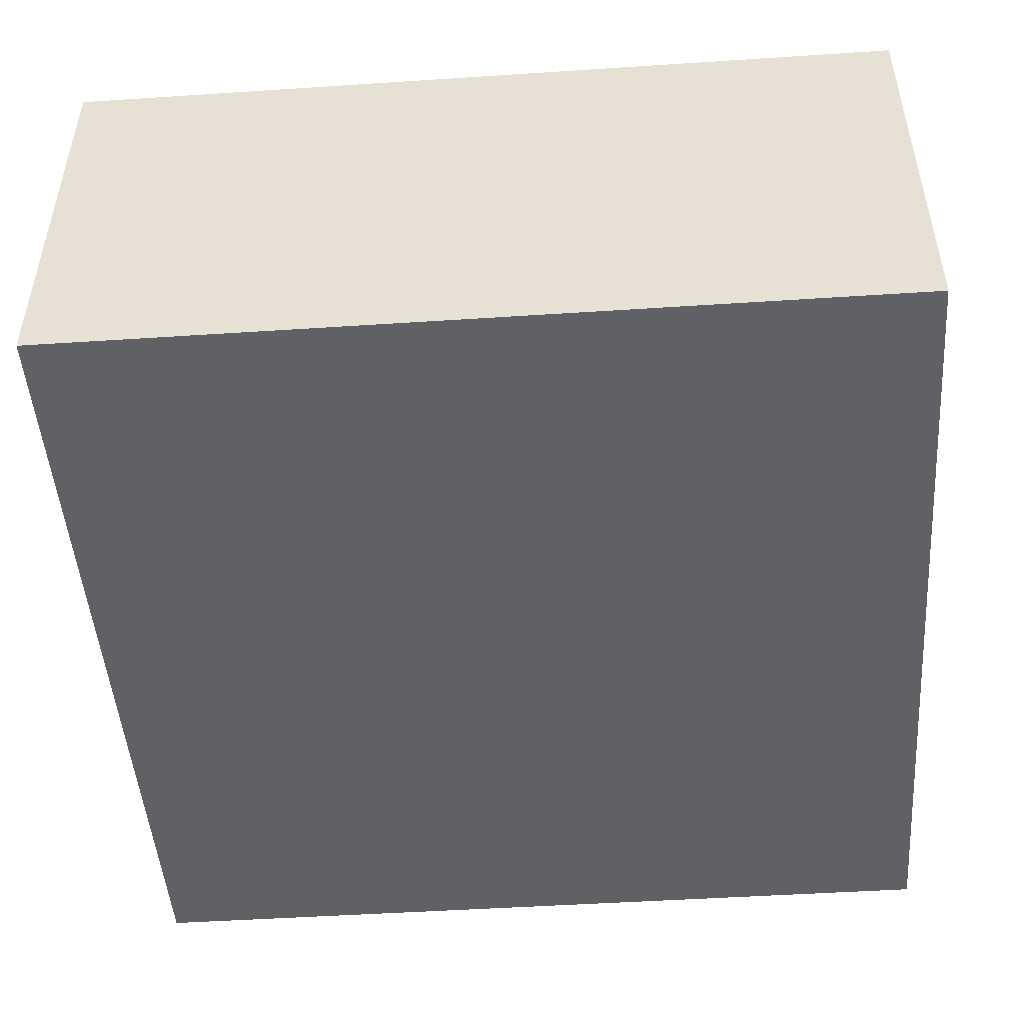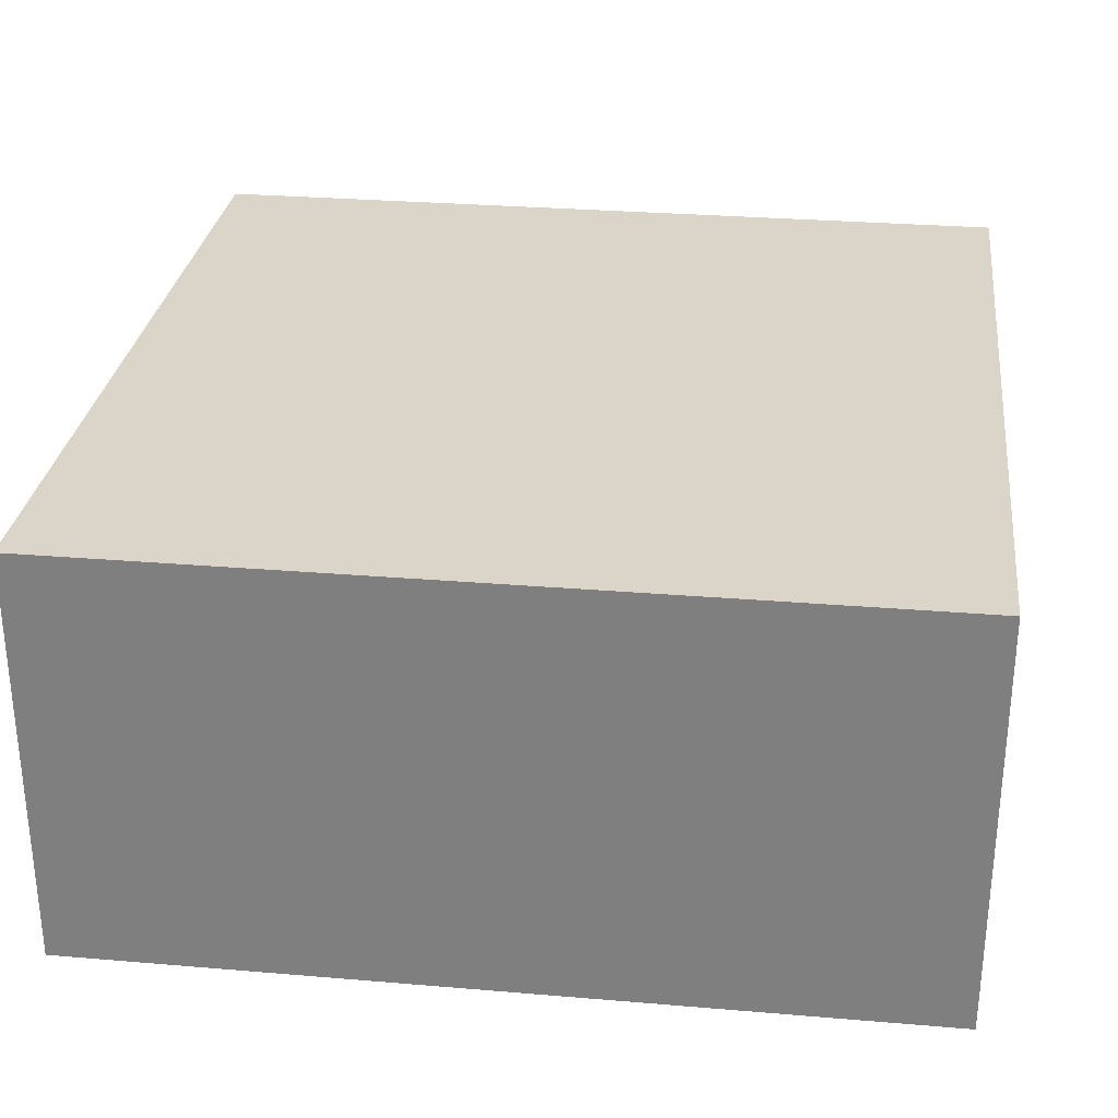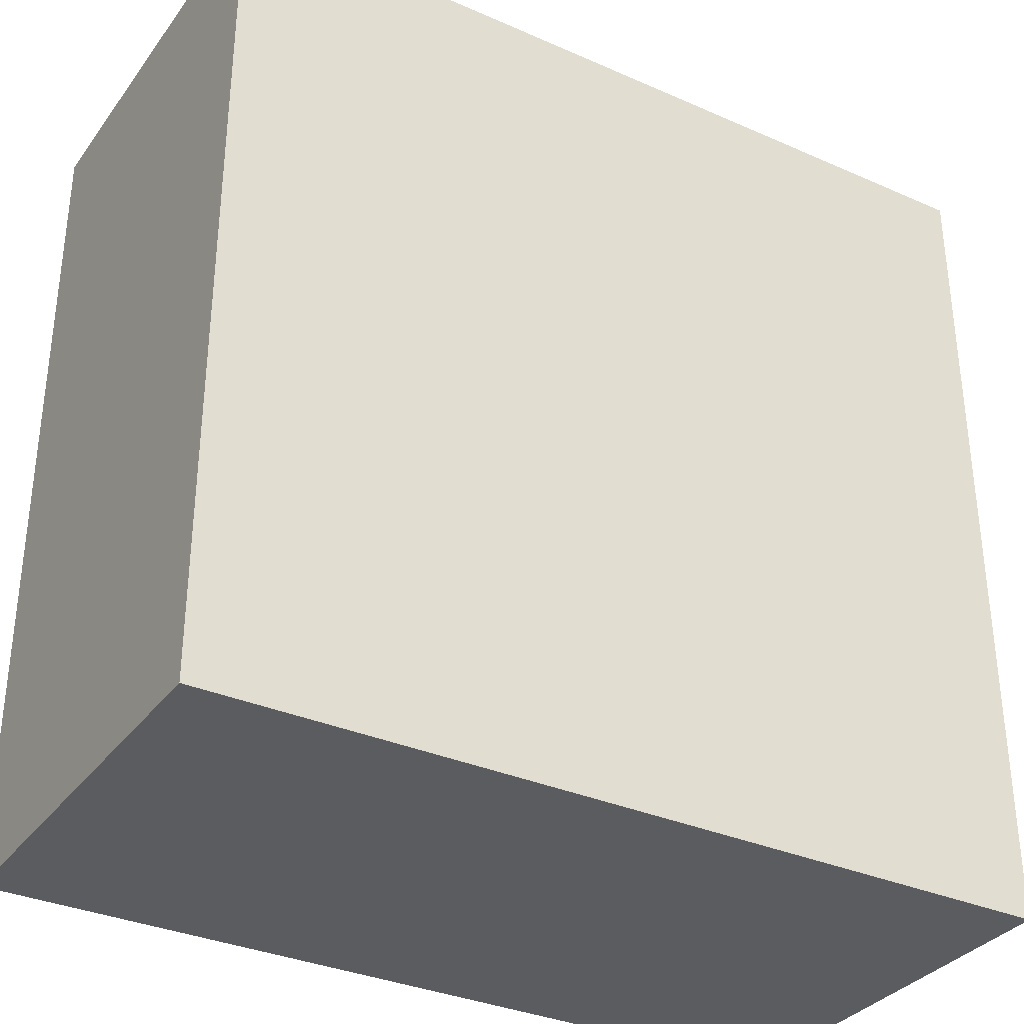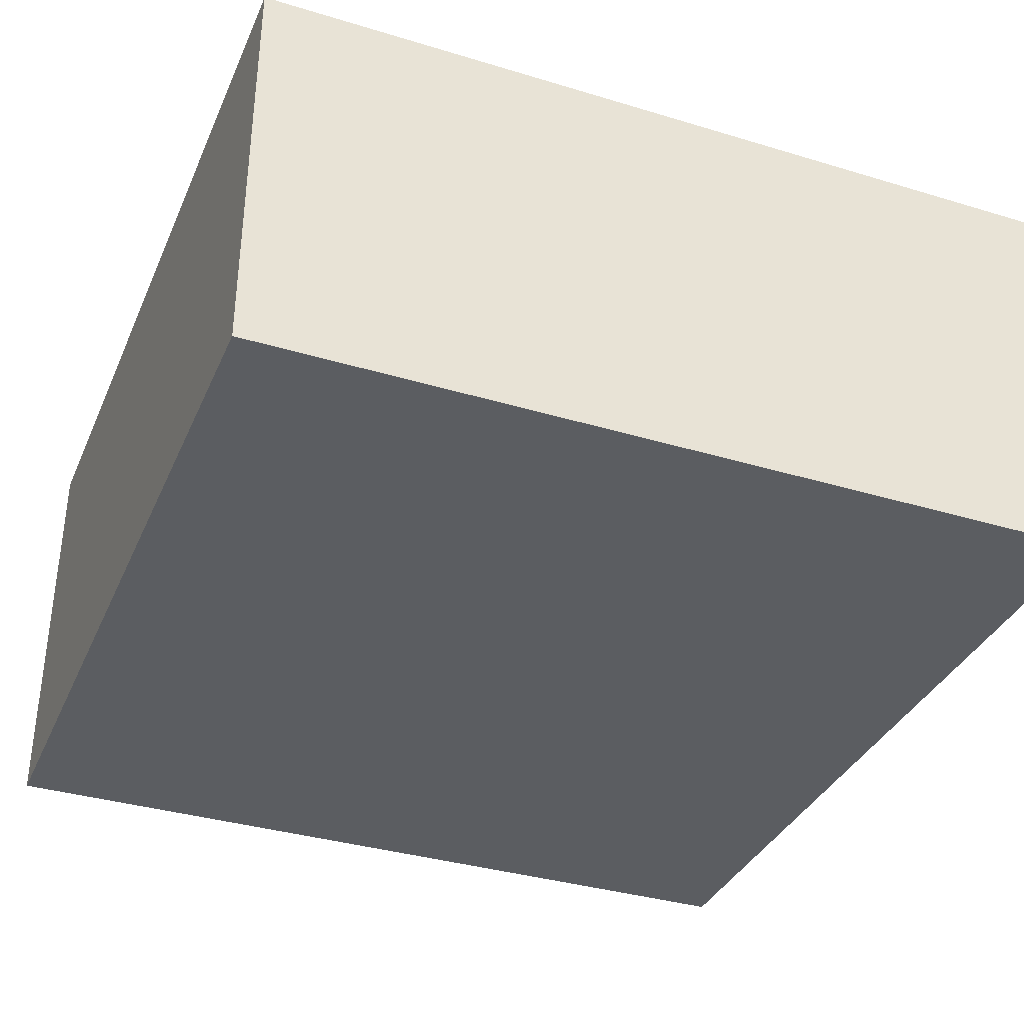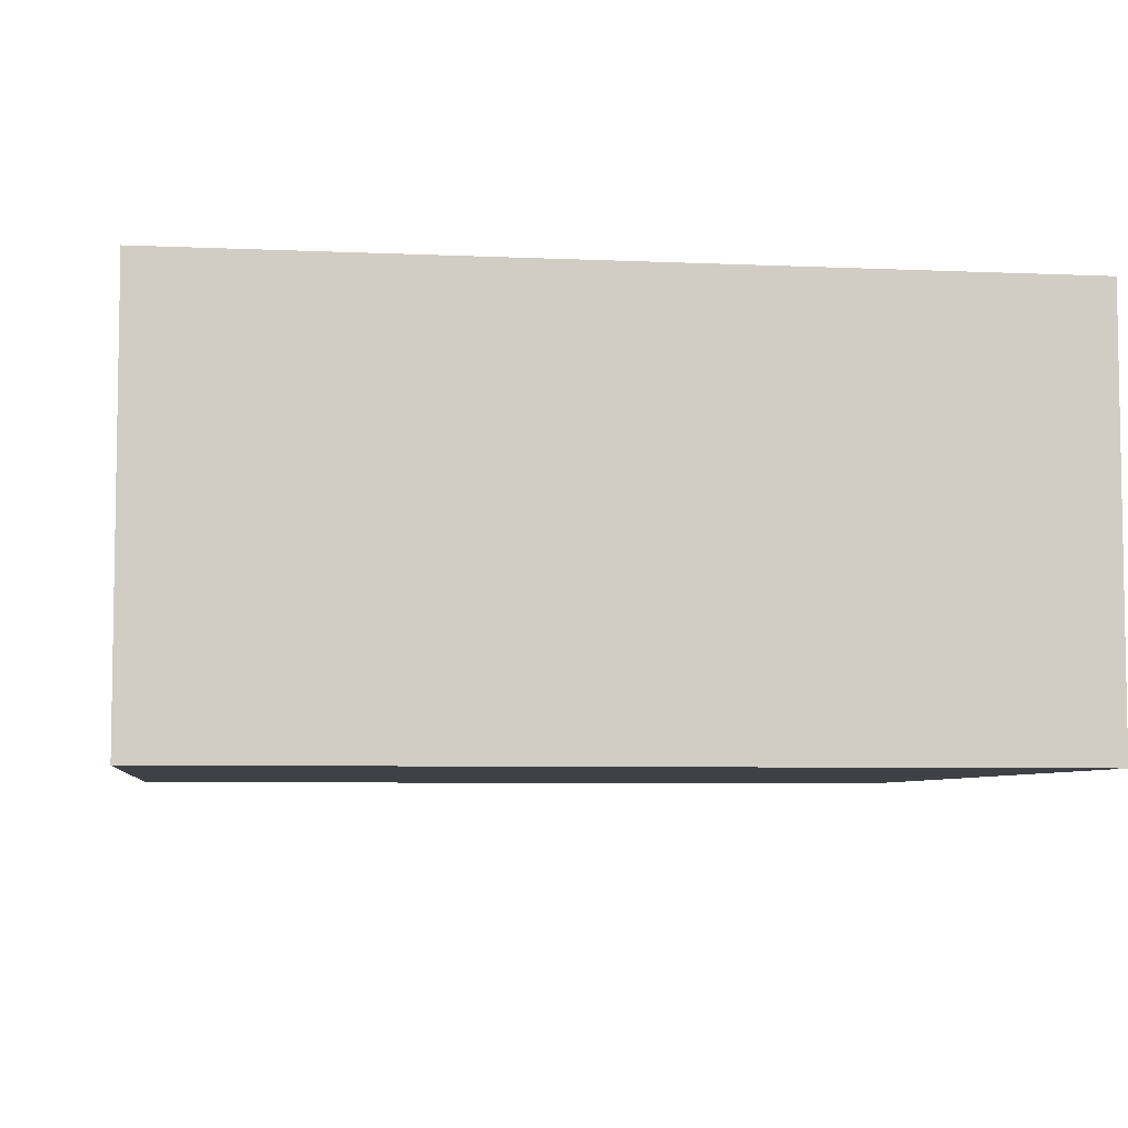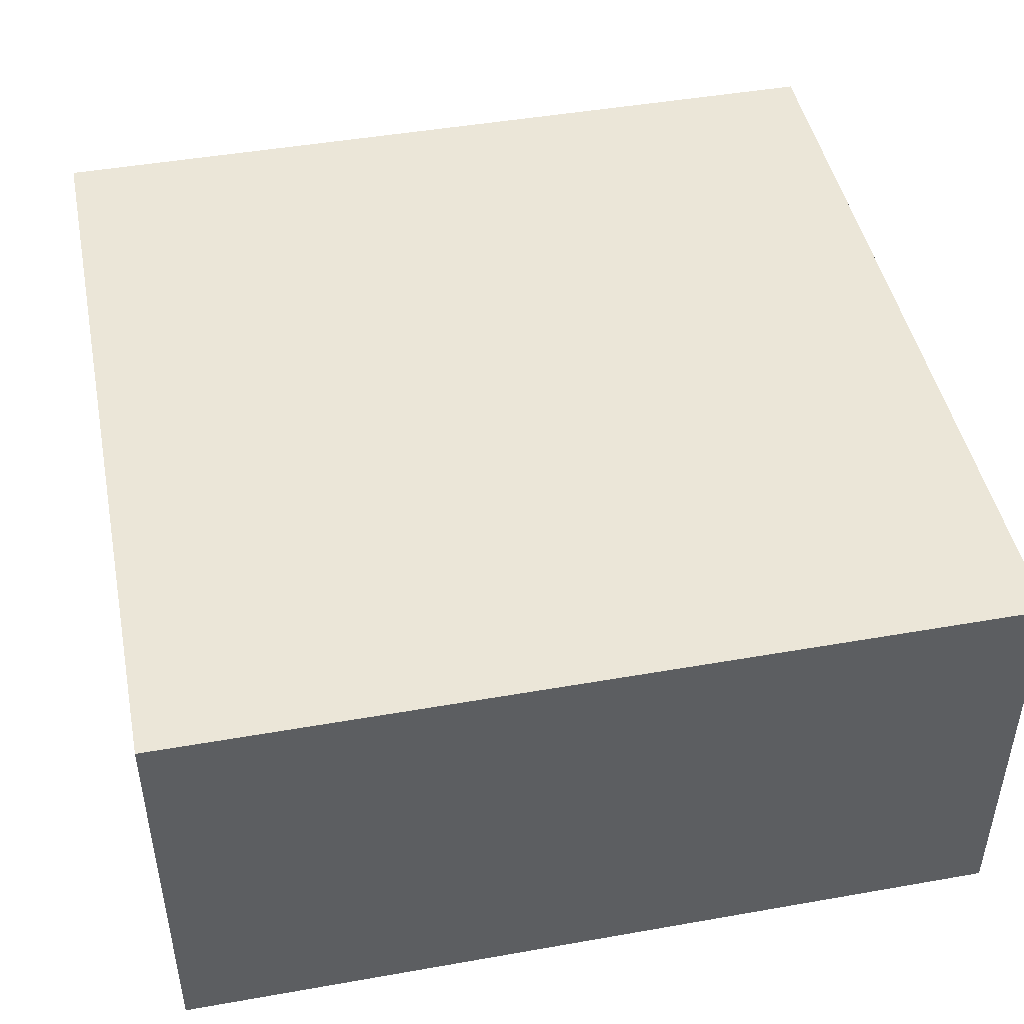
<metadata>
{"format":"obj","ext":"obj","renderer":"f3d","projection":"perspective","resolution":1024,"background":"white","views":[{"elev":-48.4,"azim":-85.8,"up":"+Y"},{"elev":29.2,"azim":97.1,"up":"+Y"},{"elev":-33.7,"azim":-30.9,"up":"+Z"},{"elev":-35.7,"azim":-21.7,"up":"+Y"},{"elev":-6.0,"azim":-7.8,"up":"+Y"},{"elev":46.1,"azim":-11.4,"up":"+Y"}]}
</metadata>
<code>
v 0 0.5 0
v 0 0.5 1
v 1 0.5 1
v 1 0.5 0
v 0 0 1
v 0 0 0
v 1 0 0
v 1 0 1
f 1 2 3 4
f 5 6 7 8
f 4 7 6 1
f 2 5 8 3
f 1 6 5 2
f 3 8 7 4

</code>
